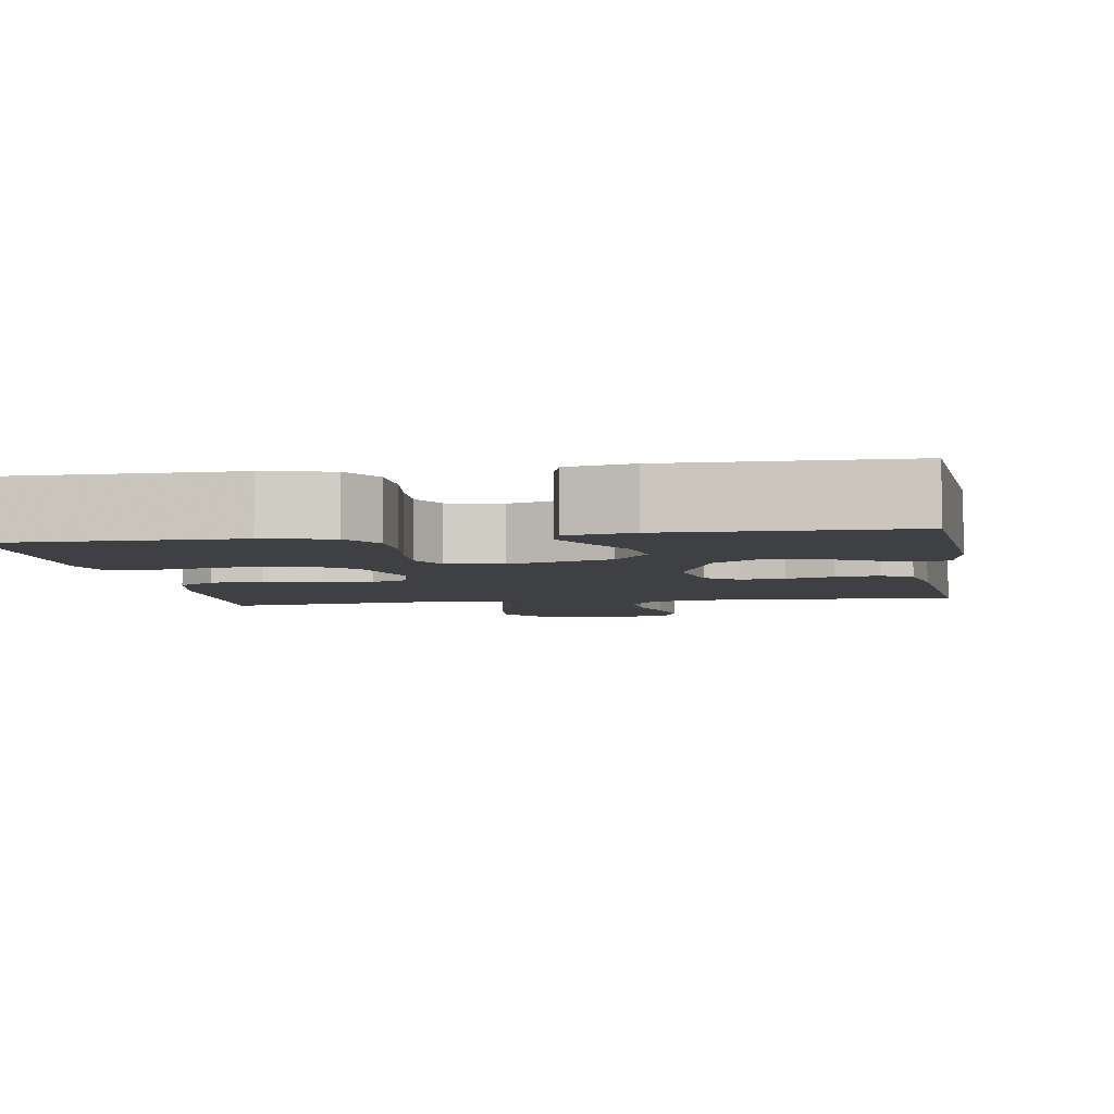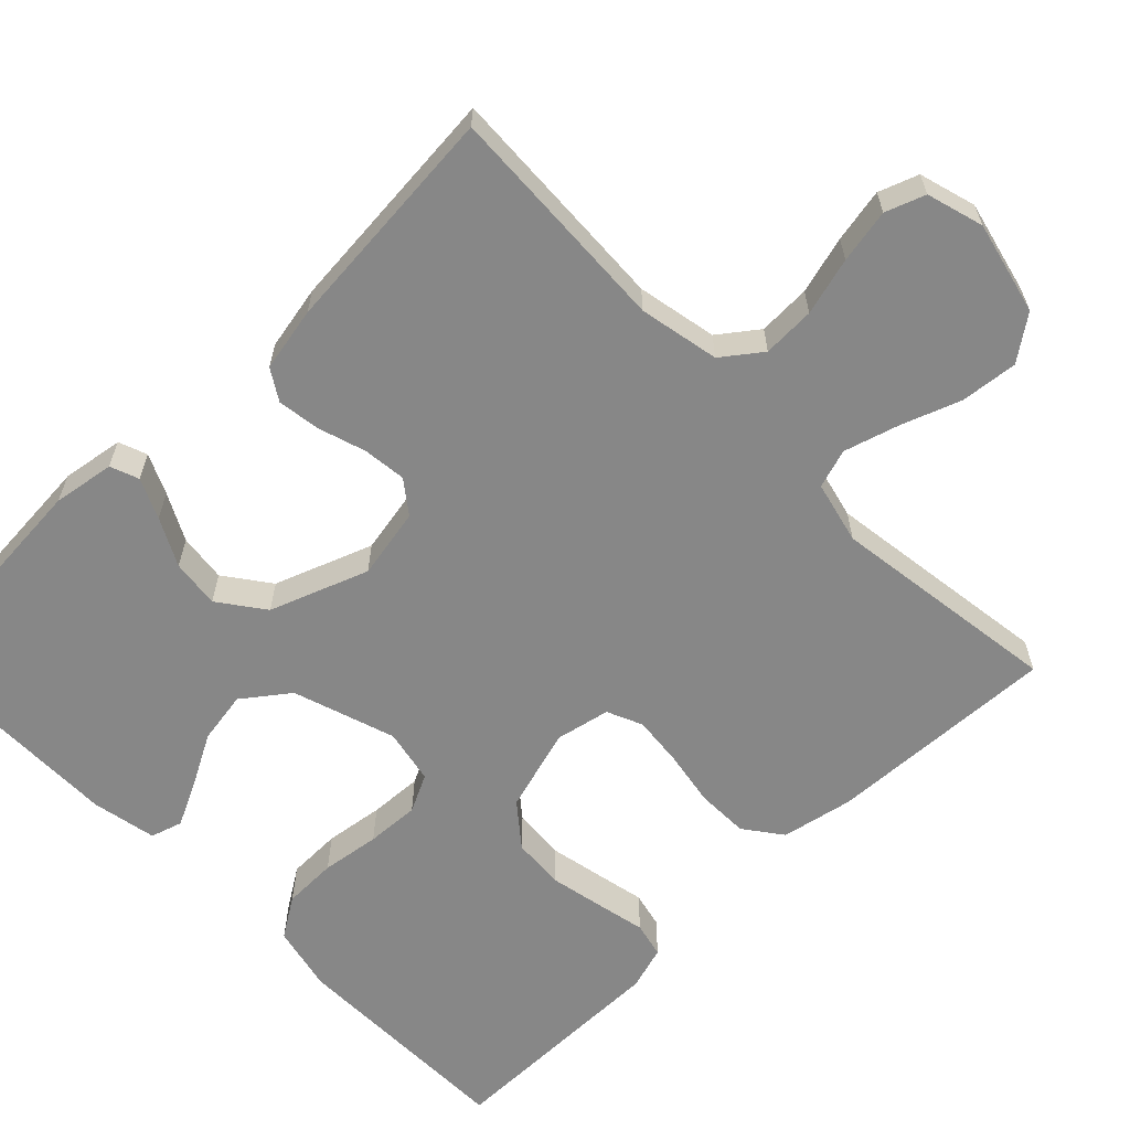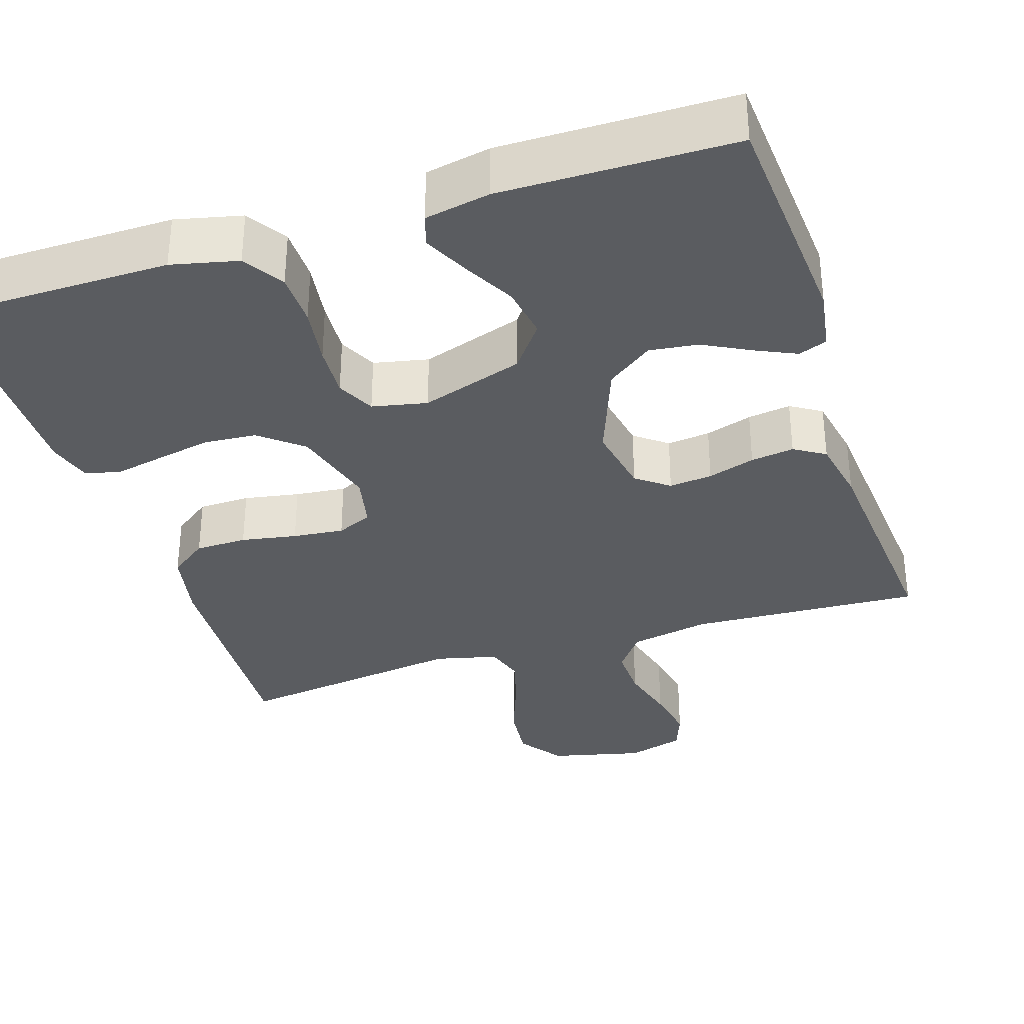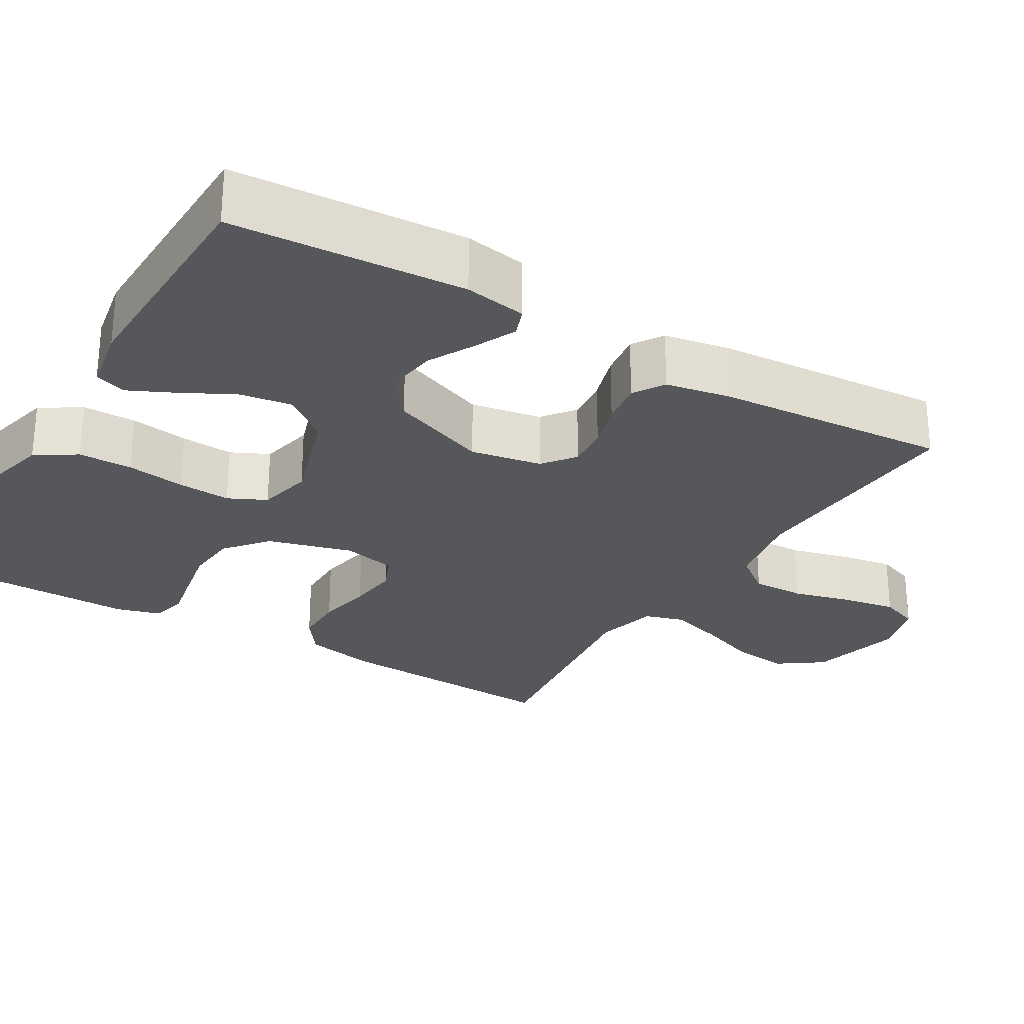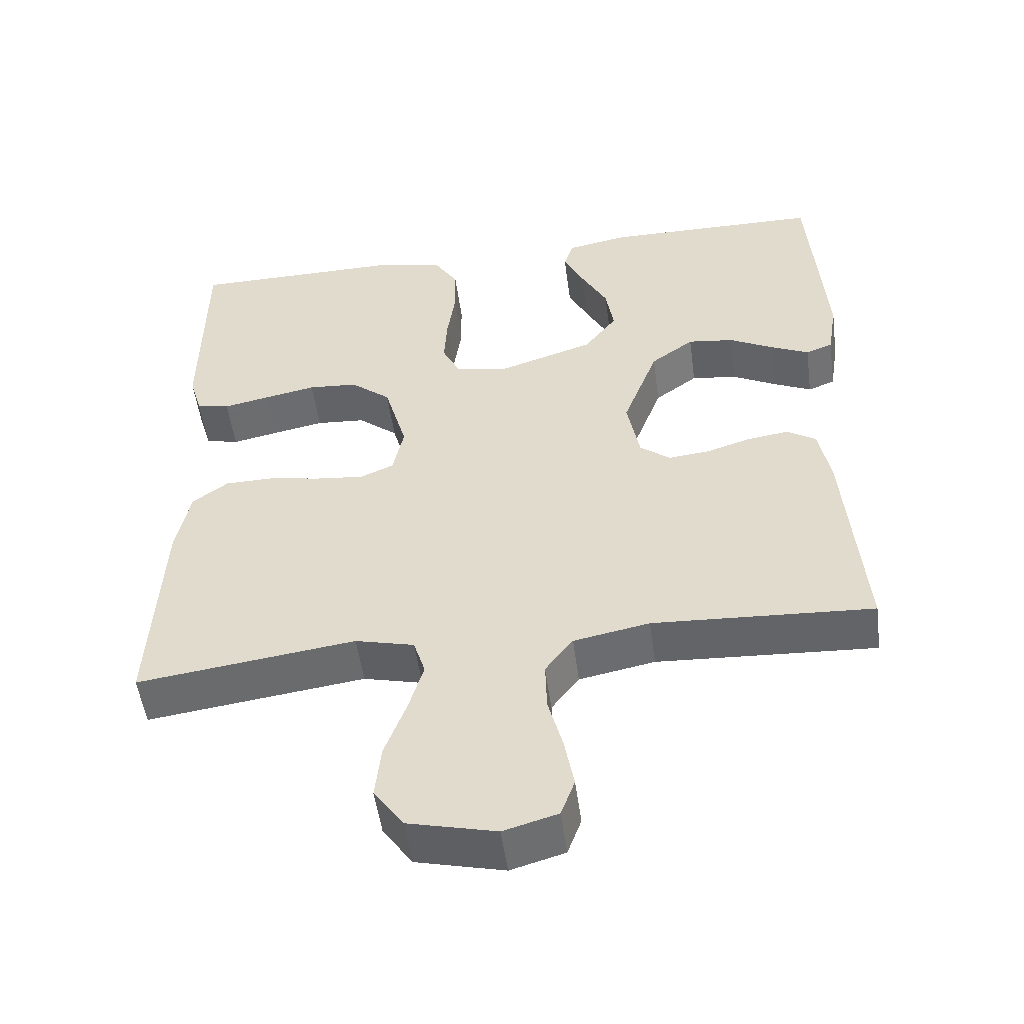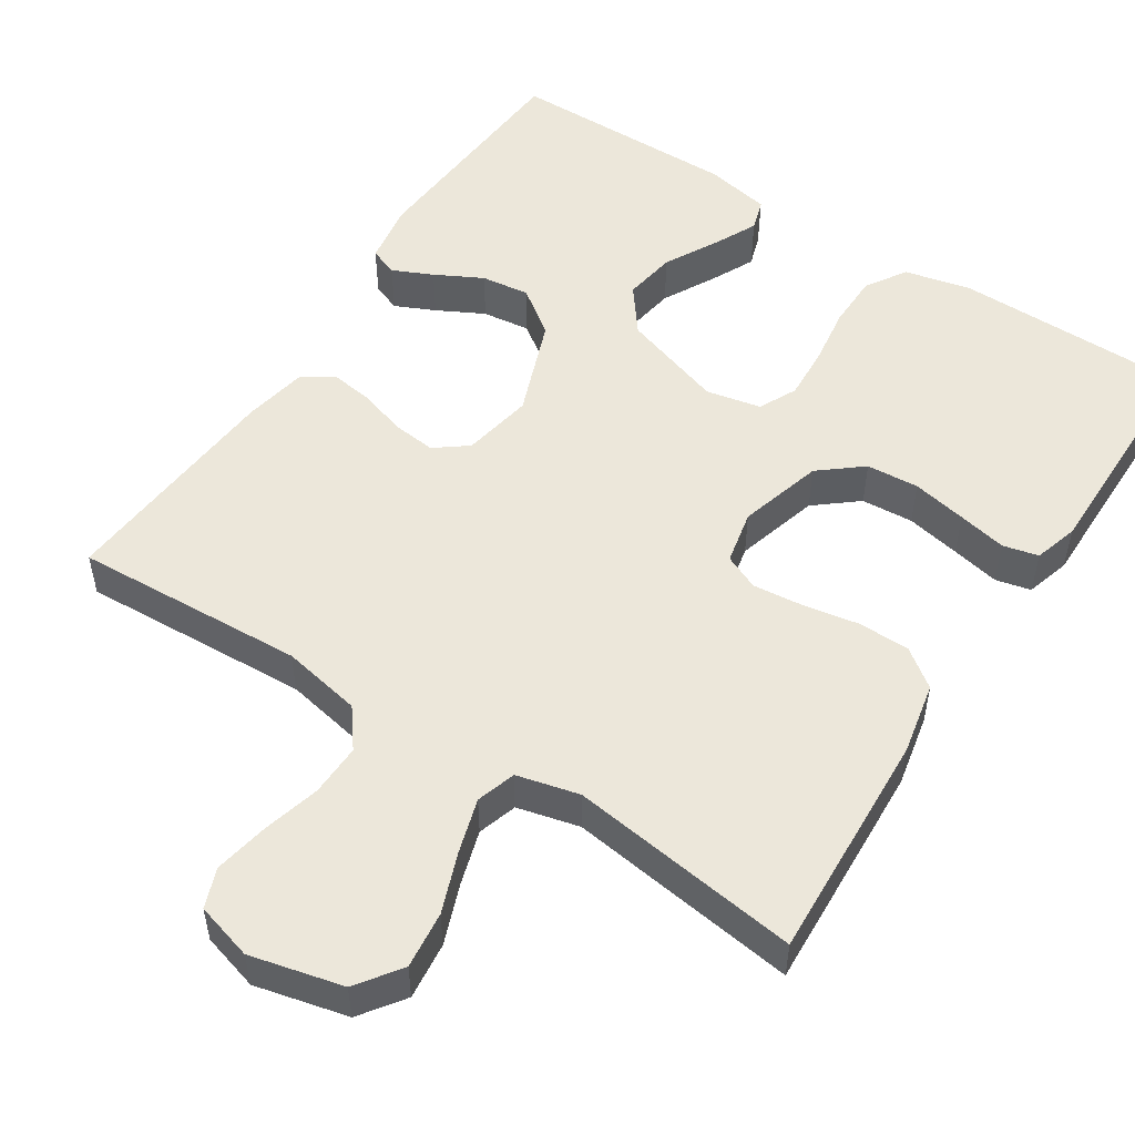
<metadata>
{"format":"obj","ext":"obj","renderer":"f3d","projection":"perspective","resolution":1024,"background":"white","views":[{"elev":-4.9,"azim":9.0,"up":"+Y"},{"elev":-62.3,"azim":134.5,"up":"+Y"},{"elev":-33.9,"azim":17.9,"up":"+Y"},{"elev":-27.0,"azim":58.8,"up":"+Y"},{"elev":-51.8,"azim":7.6,"up":"+Z"},{"elev":52.3,"azim":-147.0,"up":"+Y"}]}
</metadata>
<code>
v -0.5 0.07 -0.5
v -0.485 0.07 -0.2
v -0.466 0.07 -0.107
v -0.417 0.07 -0.071
v -0.35 0.07 -0.07
v -0.278 0.07 -0.083
v -0.212 0.07 -0.09
v -0.166 0.07 -0.07
v -0.151 0.07 0
v -0.182 0.07 0.109
v -0.237 0.07 0.154
v -0.305 0.07 0.159
v -0.376 0.07 0.145
v -0.439 0.07 0.132
v -0.485 0.07 0.143
v -0.502 0.07 0.2
v -0.5 0.07 0.5
v -0.2 0.07 0.502
v -0.114 0.07 0.482
v -0.081 0.07 0.43
v -0.08 0.07 0.36
v -0.091 0.07 0.284
v -0.095 0.07 0.215
v -0.071 0.07 0.166
v 0 0.07 0.151
v 0.133 0.07 0.194
v 0.178 0.07 0.253
v 0.167 0.07 0.321
v 0.131 0.07 0.388
v 0.103 0.07 0.446
v 0.116 0.07 0.487
v 0.2 0.07 0.503
v 0.5 0.07 0.5
v 0.521 0.07 0.2
v 0.508 0.07 0.12
v 0.471 0.07 0.106
v 0.419 0.07 0.13
v 0.358 0.07 0.162
v 0.295 0.07 0.17
v 0.236 0.07 0.127
v 0.188 0.07 0
v 0.205 0.07 -0.092
v 0.247 0.07 -0.124
v 0.303 0.07 -0.118
v 0.364 0.07 -0.099
v 0.42 0.07 -0.091
v 0.46 0.07 -0.116
v 0.476 0.07 -0.2
v 0.5 0.07 -0.5
v 0.2 0.07 -0.484
v 0.096 0.07 -0.504
v 0.058 0.07 -0.554
v 0.06 0.07 -0.622
v 0.08 0.07 -0.697
v 0.093 0.07 -0.767
v 0.074 0.07 -0.818
v 0 0.07 -0.839
v -0.12 0.07 -0.81
v -0.161 0.07 -0.753
v -0.153 0.07 -0.679
v -0.124 0.07 -0.601
v -0.103 0.07 -0.531
v -0.119 0.07 -0.48
v -0.2 0.07 -0.46
v -0.5 0 -0.5
v -0.485 0 -0.2
v -0.466 0 -0.107
v -0.417 0 -0.071
v -0.35 0 -0.07
v -0.278 0 -0.083
v -0.212 0 -0.09
v -0.166 0 -0.07
v -0.151 0 0
v -0.182 0 0.109
v -0.237 0 0.154
v -0.305 0 0.159
v -0.376 0 0.145
v -0.439 0 0.132
v -0.485 0 0.143
v -0.502 0 0.2
v -0.5 0 0.5
v -0.2 0 0.502
v -0.114 0 0.482
v -0.081 0 0.43
v -0.08 0 0.36
v -0.091 0 0.284
v -0.095 0 0.215
v -0.071 0 0.166
v 0 0 0.151
v 0.133 0 0.194
v 0.178 0 0.253
v 0.167 0 0.321
v 0.131 0 0.388
v 0.103 0 0.446
v 0.116 0 0.487
v 0.2 0 0.503
v 0.5 0 0.5
v 0.521 0 0.2
v 0.508 0 0.12
v 0.471 0 0.106
v 0.419 0 0.13
v 0.358 0 0.162
v 0.295 0 0.17
v 0.236 0 0.127
v 0.188 0 0
v 0.205 0 -0.092
v 0.247 0 -0.124
v 0.303 0 -0.118
v 0.364 0 -0.099
v 0.42 0 -0.091
v 0.46 0 -0.116
v 0.476 0 -0.2
v 0.5 0 -0.5
v 0.2 0 -0.484
v 0.096 0 -0.504
v 0.058 0 -0.554
v 0.06 0 -0.622
v 0.08 0 -0.697
v 0.093 0 -0.767
v 0.074 0 -0.818
v 0 0 -0.839
v -0.12 0 -0.81
v -0.161 0 -0.753
v -0.153 0 -0.679
v -0.124 0 -0.601
v -0.103 0 -0.531
v -0.119 0 -0.48
v -0.2 0 -0.46
f 58 59 60 61
f 58 61 62
f 57 58 62
f 56 57 62 63
f 53 54 55 56
f 47 48 49 50
f 47 50 51
f 44 45 46 47
f 43 44 47 51
f 42 43 51 52
f 35 36 37 38
f 33 34 35 38
f 33 38 39
f 32 33 39 40
f 28 29 30 31
f 28 31 32 40
f 19 20 21 22
f 19 22 23
f 18 19 23
f 17 18 23
f 16 17 23 24
f 13 14 15 16
f 12 13 16
f 11 12 16 24
f 3 4 5 6
f 3 6 7
f 64 1 2 3
f 63 64 3 7
f 53 56 63 7
f 41 42 52
f 27 28 40
f 26 27 40 41
f 25 26 41 52
f 10 11 24 25
f 9 10 25 52
f 52 53 7 8
f 8 9 52
f 125 124 123 122
f 126 125 122
f 126 122 121
f 127 126 121 120
f 120 119 118 117
f 114 113 112 111
f 115 114 111
f 111 110 109 108
f 115 111 108 107
f 116 115 107 106
f 102 101 100 99
f 102 99 98 97
f 103 102 97
f 104 103 97 96
f 95 94 93 92
f 104 96 95 92
f 86 85 84 83
f 87 86 83
f 87 83 82
f 87 82 81
f 88 87 81 80
f 80 79 78 77
f 80 77 76
f 88 80 76 75
f 70 69 68 67
f 71 70 67
f 67 66 65 128
f 71 67 128 127
f 71 127 120 117
f 116 106 105
f 104 92 91
f 105 104 91 90
f 116 105 90 89
f 89 88 75 74
f 116 89 74 73
f 72 71 117 116
f 116 73 72
f 1 65 66 2
f 2 66 67 3
f 3 67 68 4
f 4 68 69 5
f 5 69 70 6
f 6 70 71 7
f 7 71 72 8
f 8 72 73 9
f 9 73 74 10
f 10 74 75 11
f 11 75 76 12
f 12 76 77 13
f 13 77 78 14
f 14 78 79 15
f 15 79 80 16
f 16 80 81 17
f 17 81 82 18
f 18 82 83 19
f 19 83 84 20
f 20 84 85 21
f 21 85 86 22
f 22 86 87 23
f 23 87 88 24
f 24 88 89 25
f 25 89 90 26
f 26 90 91 27
f 27 91 92 28
f 28 92 93 29
f 29 93 94 30
f 30 94 95 31
f 31 95 96 32
f 32 96 97 33
f 33 97 98 34
f 34 98 99 35
f 35 99 100 36
f 36 100 101 37
f 37 101 102 38
f 38 102 103 39
f 39 103 104 40
f 40 104 105 41
f 41 105 106 42
f 42 106 107 43
f 43 107 108 44
f 44 108 109 45
f 45 109 110 46
f 46 110 111 47
f 47 111 112 48
f 48 112 113 49
f 49 113 114 50
f 50 114 115 51
f 51 115 116 52
f 52 116 117 53
f 53 117 118 54
f 54 118 119 55
f 55 119 120 56
f 56 120 121 57
f 57 121 122 58
f 58 122 123 59
f 59 123 124 60
f 60 124 125 61
f 61 125 126 62
f 62 126 127 63
f 63 127 128 64
f 64 128 65 1

</code>
